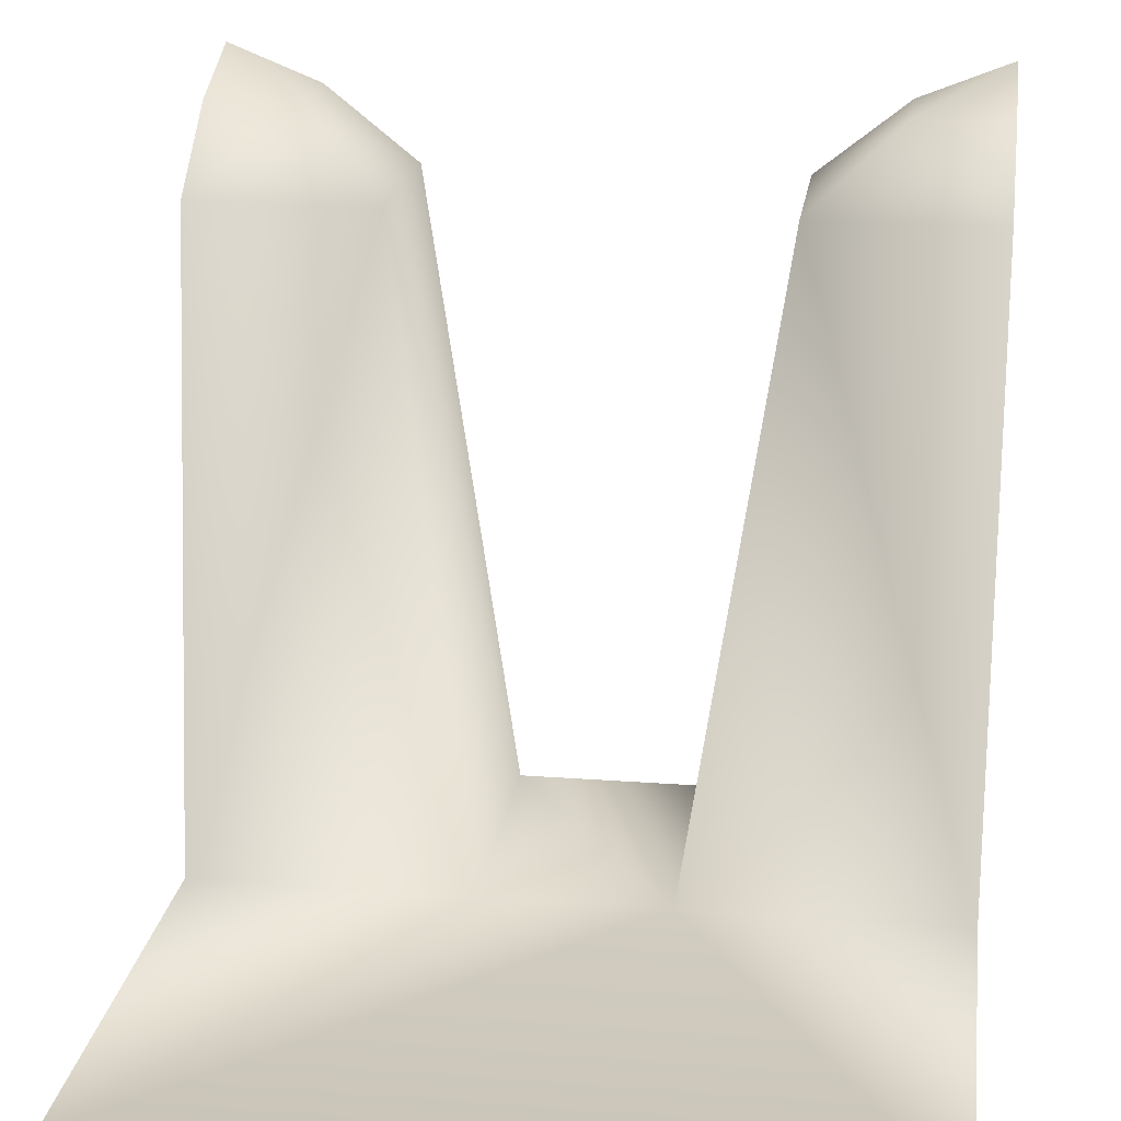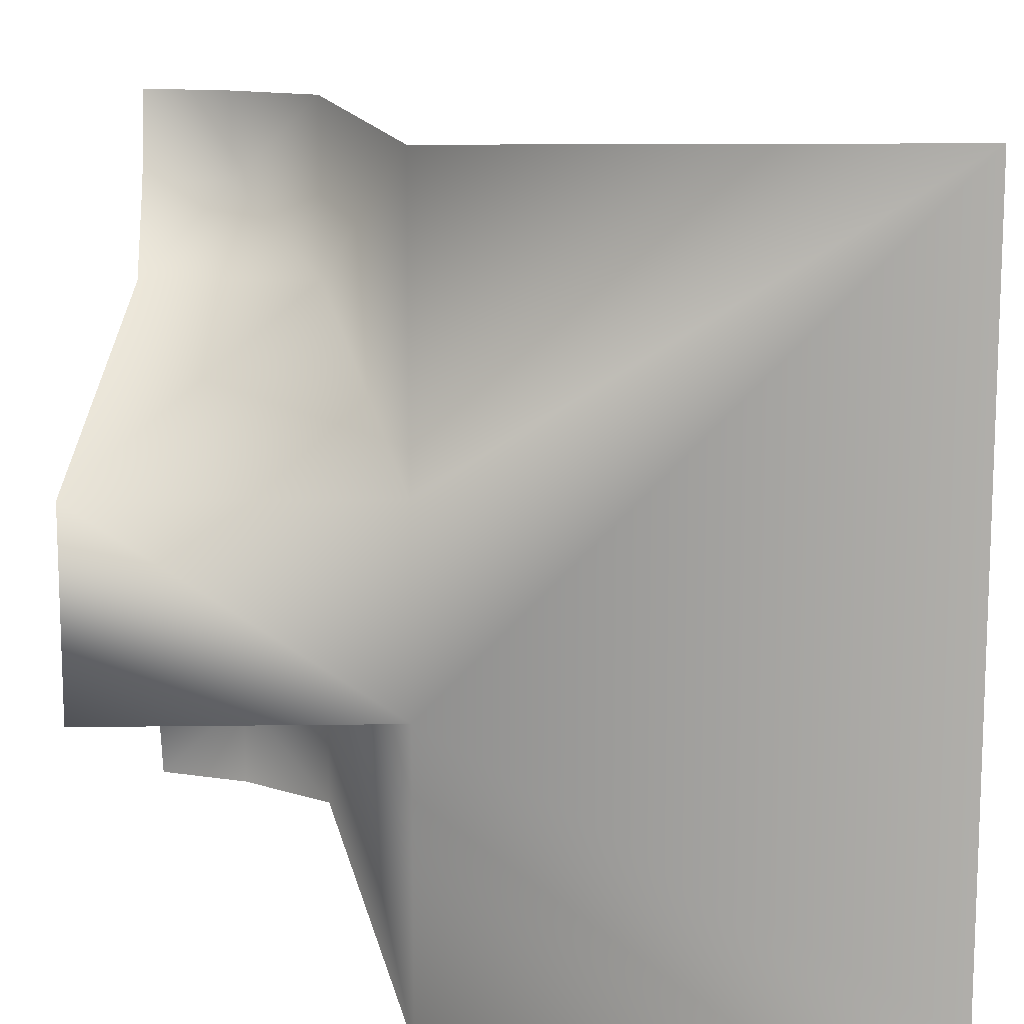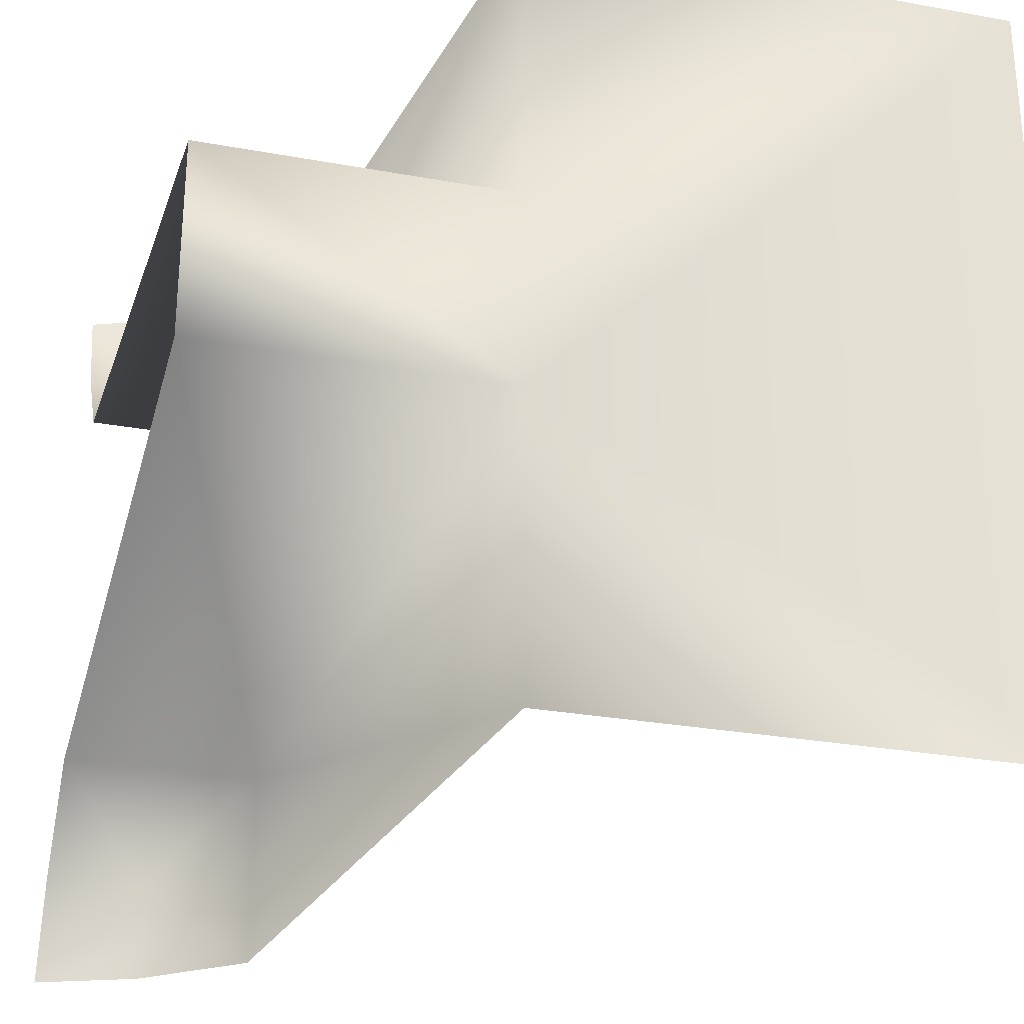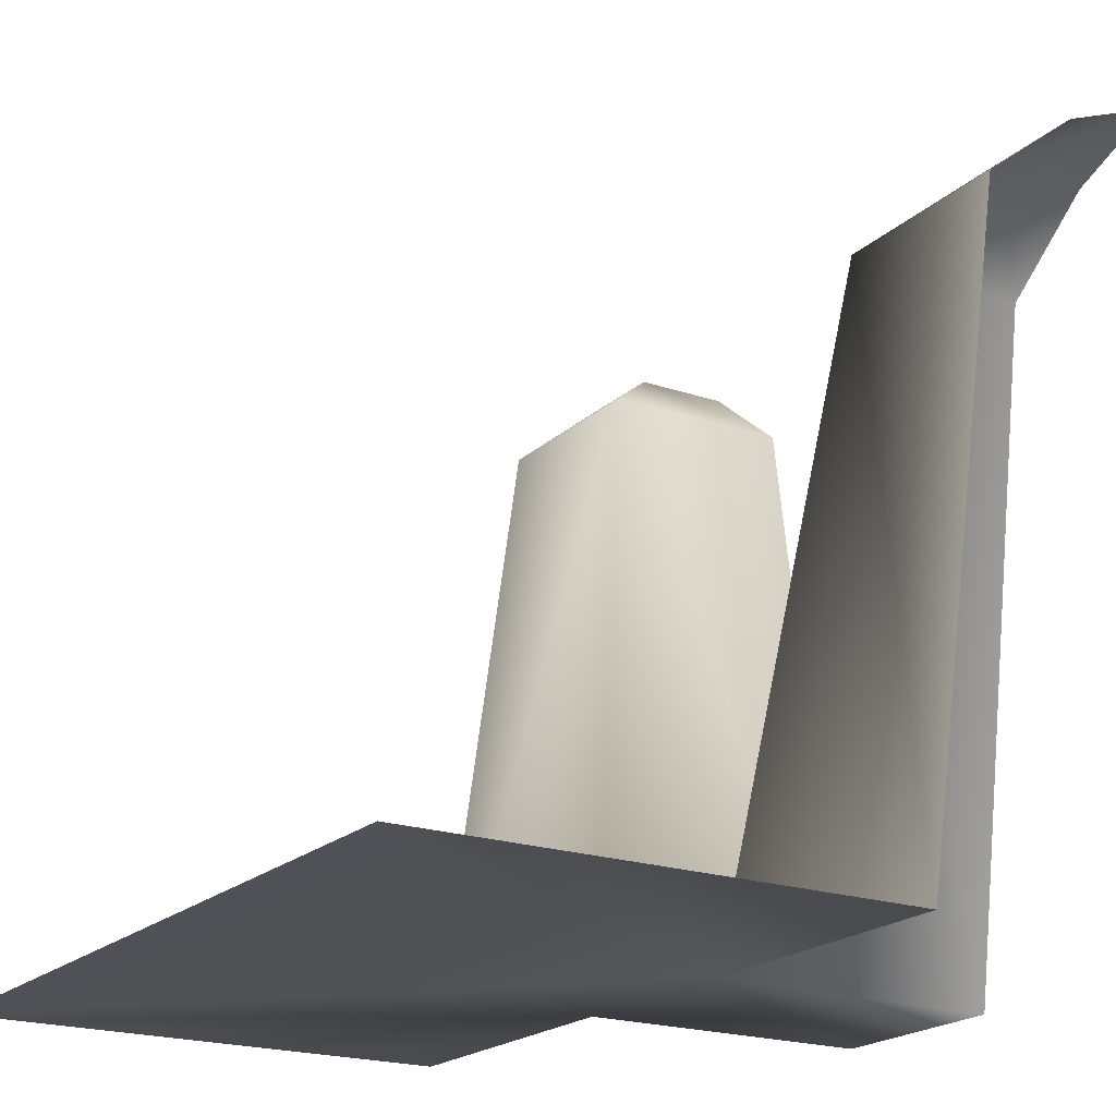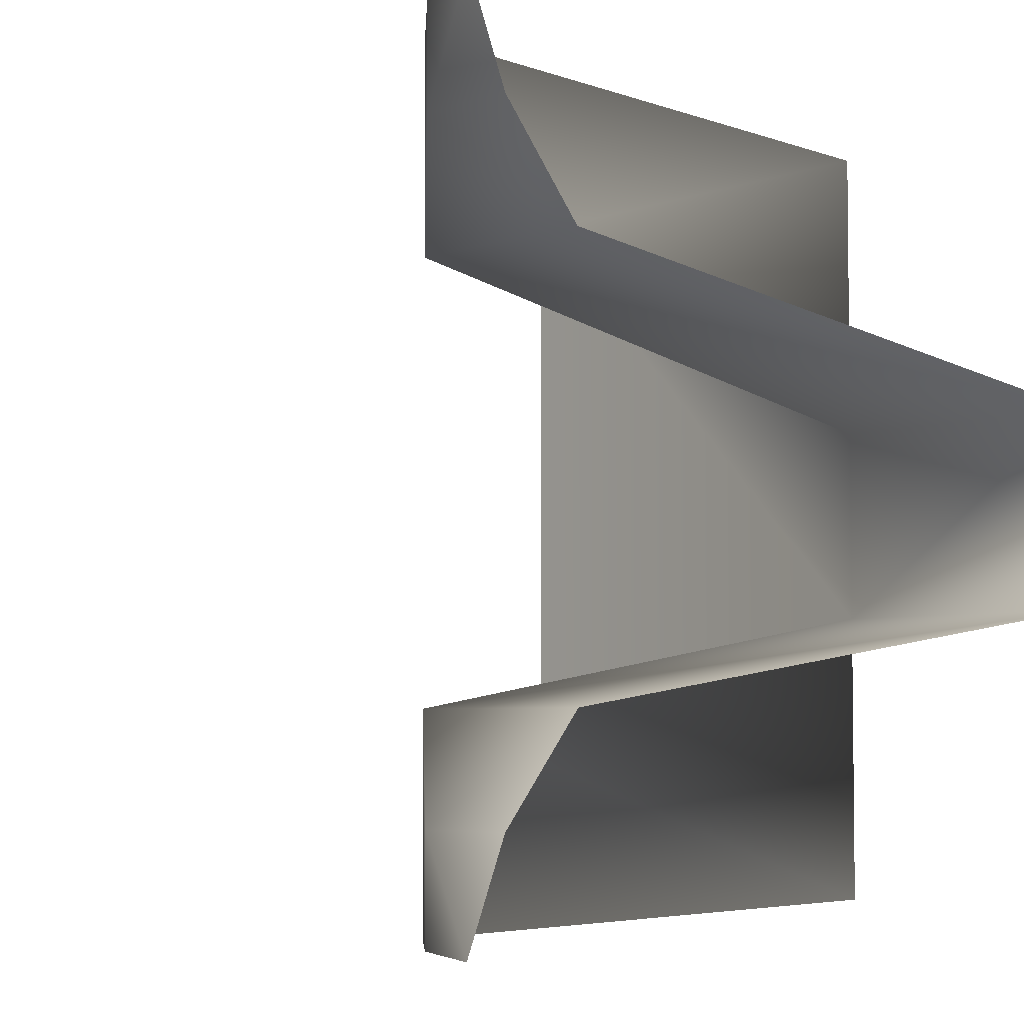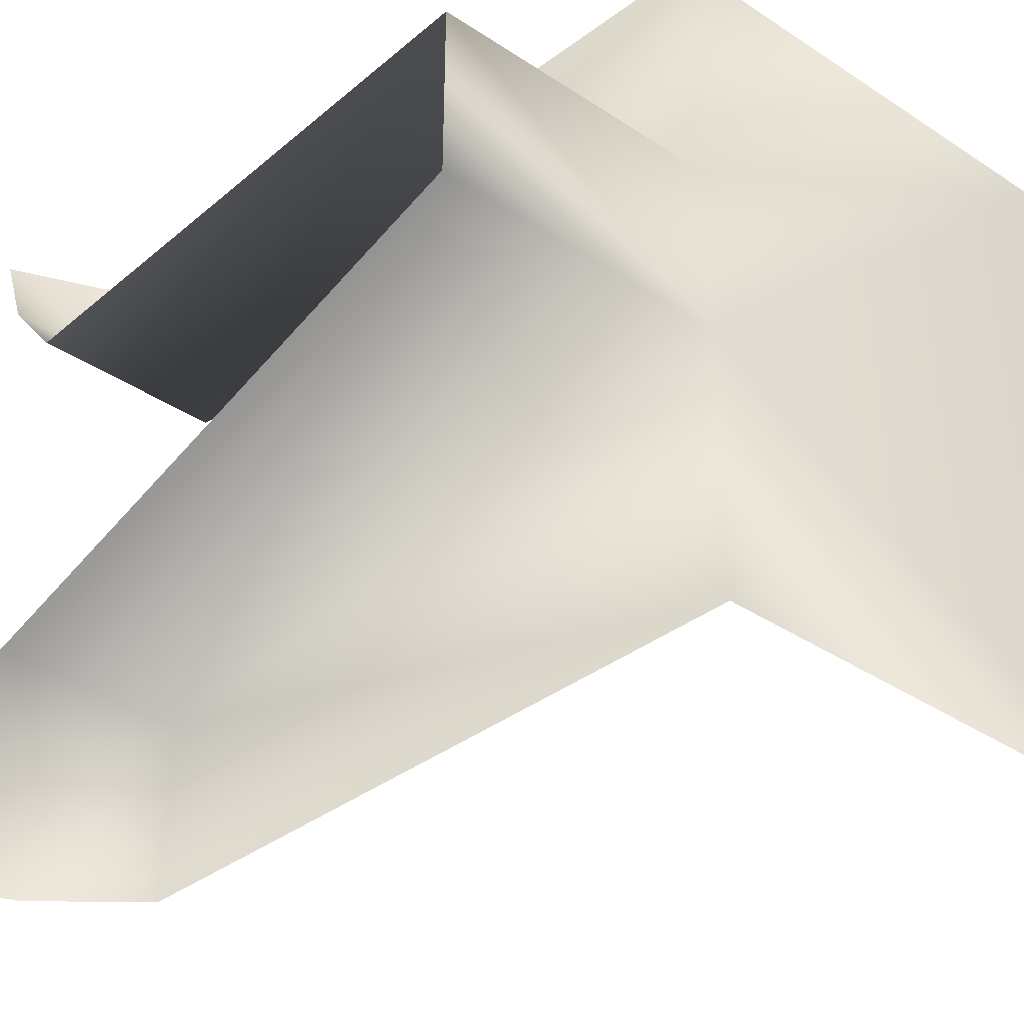
<metadata>
{"format":"obj","ext":"obj","renderer":"f3d","projection":"perspective","resolution":1024,"background":"white","views":[{"elev":19.9,"azim":97.9,"up":"+Y"},{"elev":12.4,"azim":-1.8,"up":"+Z"},{"elev":-28.3,"azim":-15.4,"up":"+Z"},{"elev":-20.3,"azim":147.9,"up":"+Y"},{"elev":-4.6,"azim":-131.4,"up":"+Z"},{"elev":-39.5,"azim":-39.2,"up":"+Z"}]}
</metadata>
<code>
o Grid_Grid.026_Grid_Grid.015
v 0.5 -1 0.5
v -0.5 -1 -0.125
v -0.125 -1 -0.125
v -0.5 -0.15 -0.25
v -0.25 -0.15 -0.25
v -0.375 -0.05 -0.375
v -0.5 -0.05 -0.375
v -0.375 -0.05 -0.5
v -0.5 0 -0.5
v -0.25 -0.15 -0.5
v -0.125 -1 -0.5
v 0.5 -1 -0.5
v -0.25 -0.15 0.5
v -0.25 -0.15 0.25
v -0.125 -1 0.125
v -0.375 -0.05 0.375
v -0.375 -0.05 0.5
v -0.5 -0.05 0.375
v -0.5 -0 0.5
v -0.5 -0.15 0.25
v -0.5 -1 0.125
v -0.125 -1 0.5
f 10 8 6
f 2 3 5
f 1 12 3
f 3 2 21
f 6 8 9
f 6 4 5
f 14 22 15
f 21 20 14
f 11 10 5
f 20 16 14
f 15 22 1
f 12 11 3
f 7 6 9
f 3 21 15
f 6 7 4
f 20 18 16
f 16 18 19
f 16 13 14
f 2 5 4
f 21 14 15
f 10 6 5
f 14 13 22
f 17 16 19
f 16 17 13
f 11 5 3
f 1 3 15

</code>
